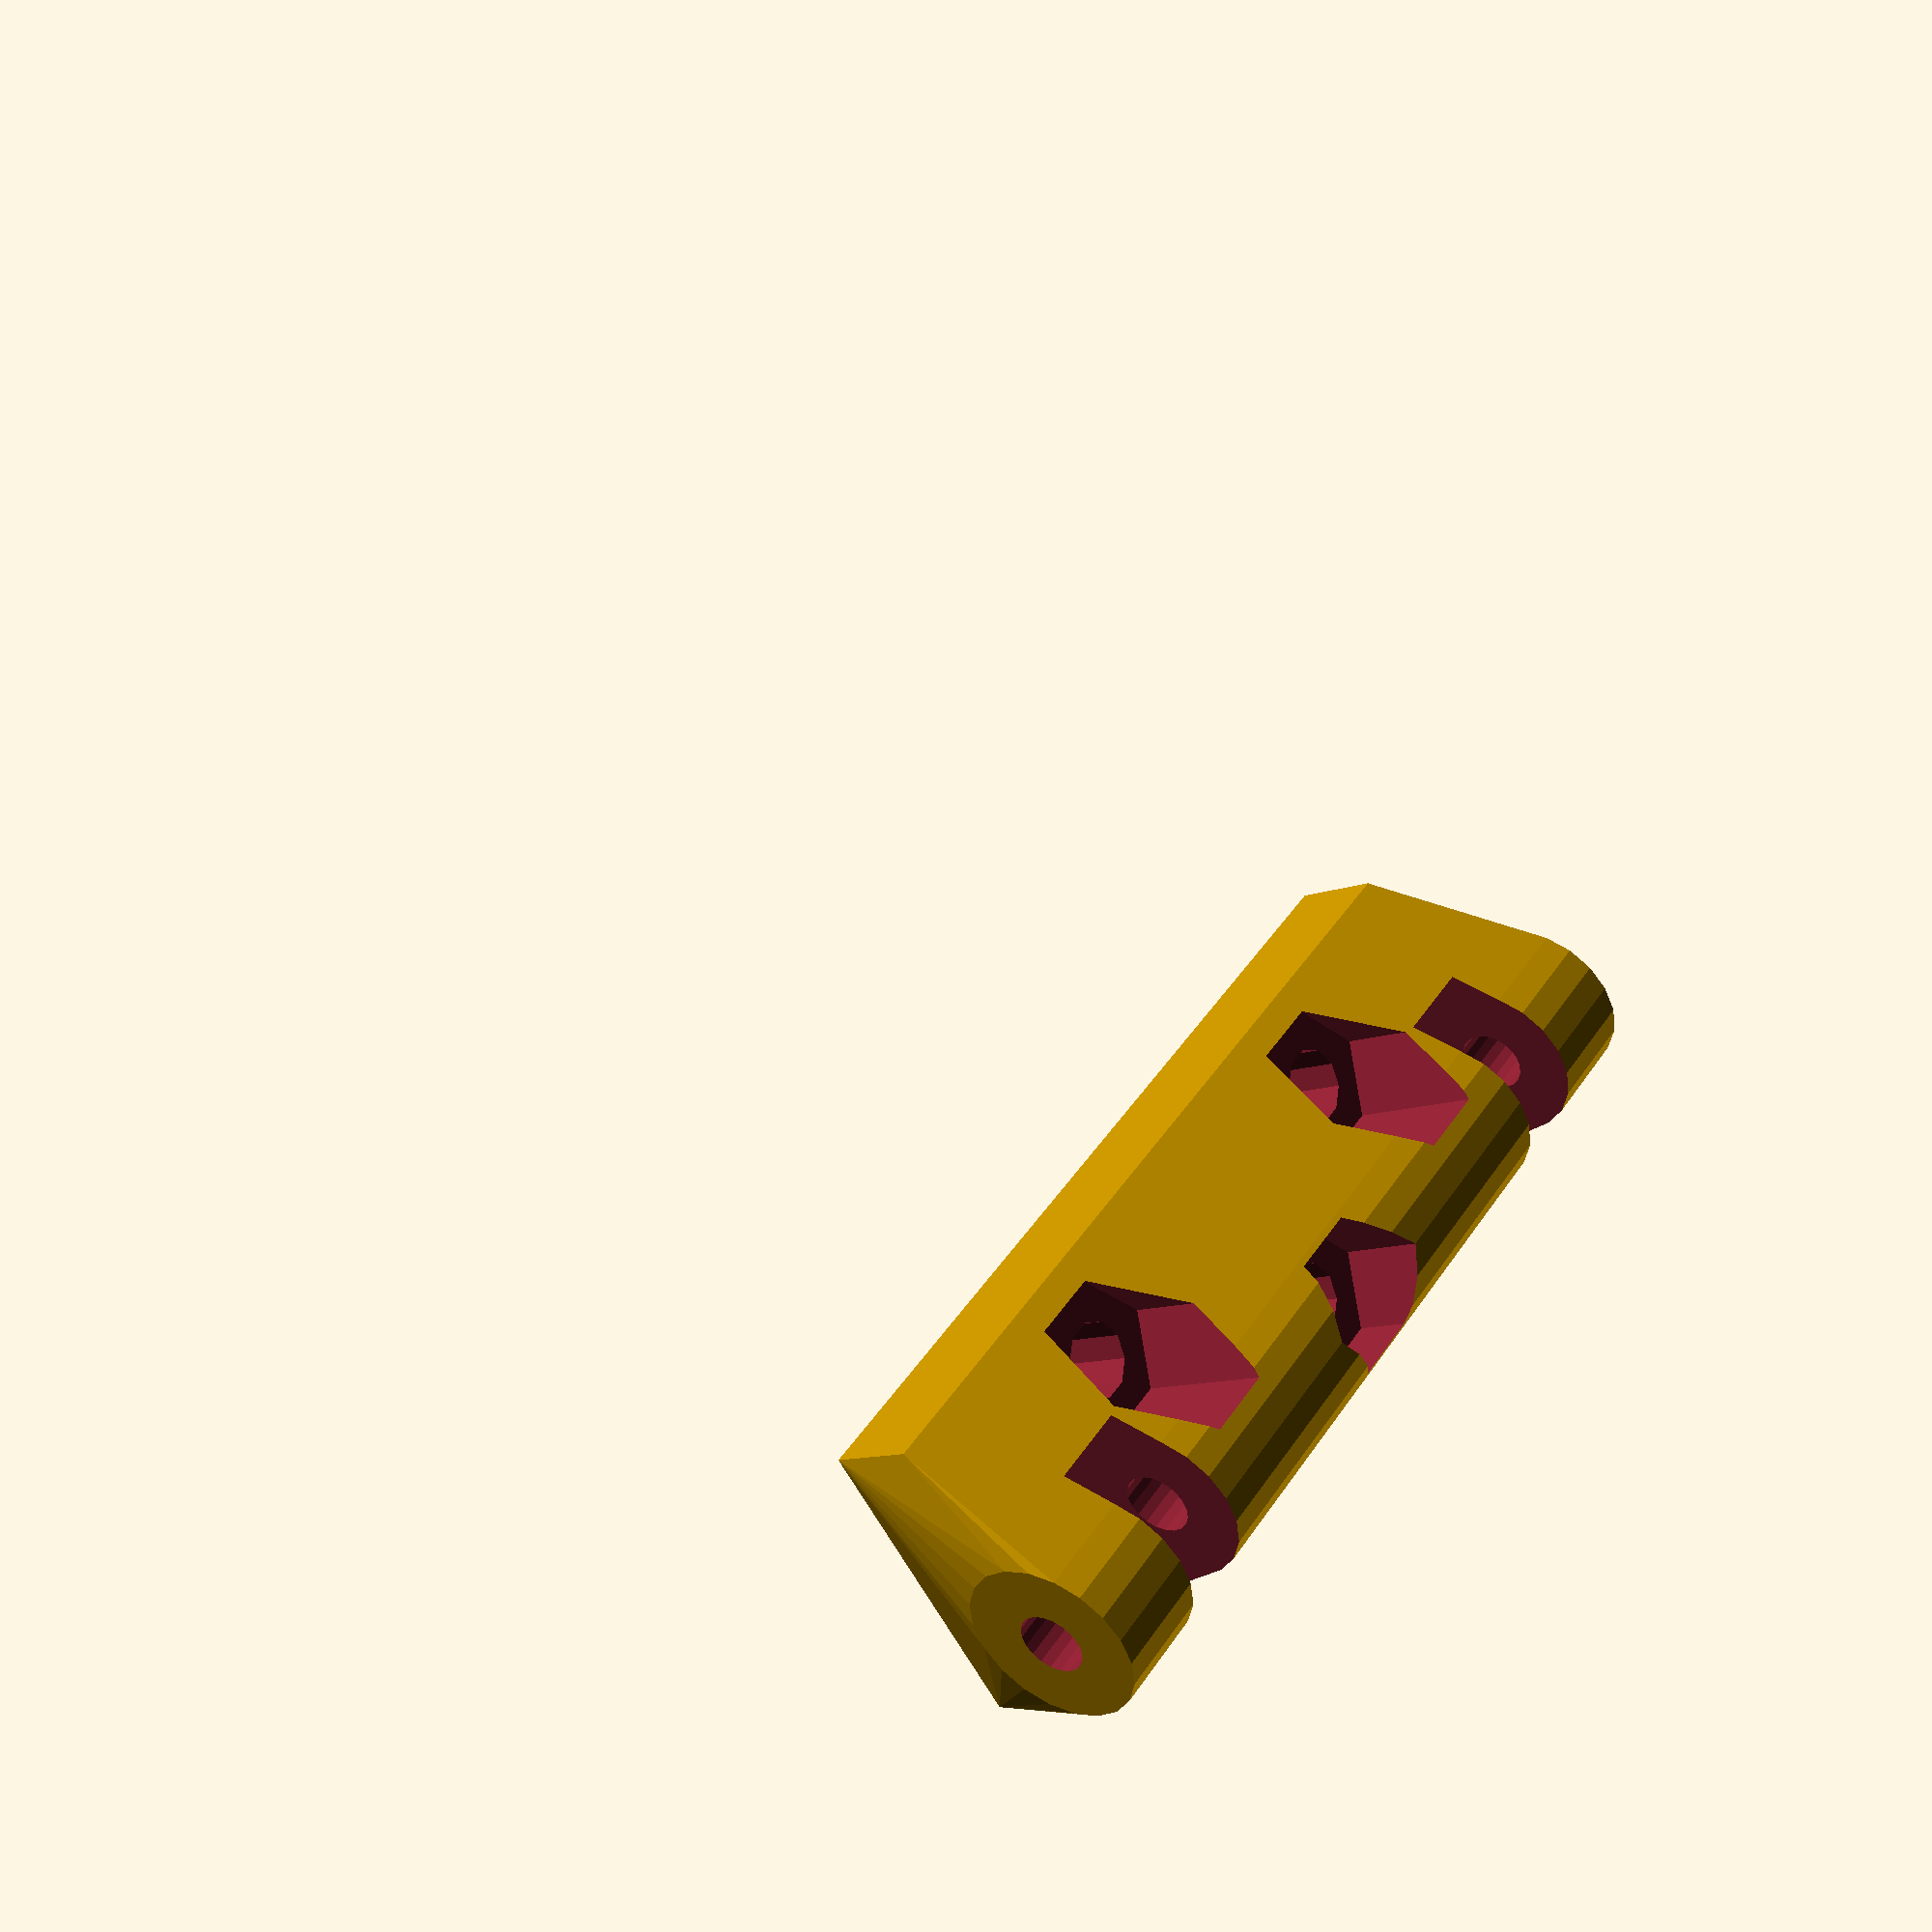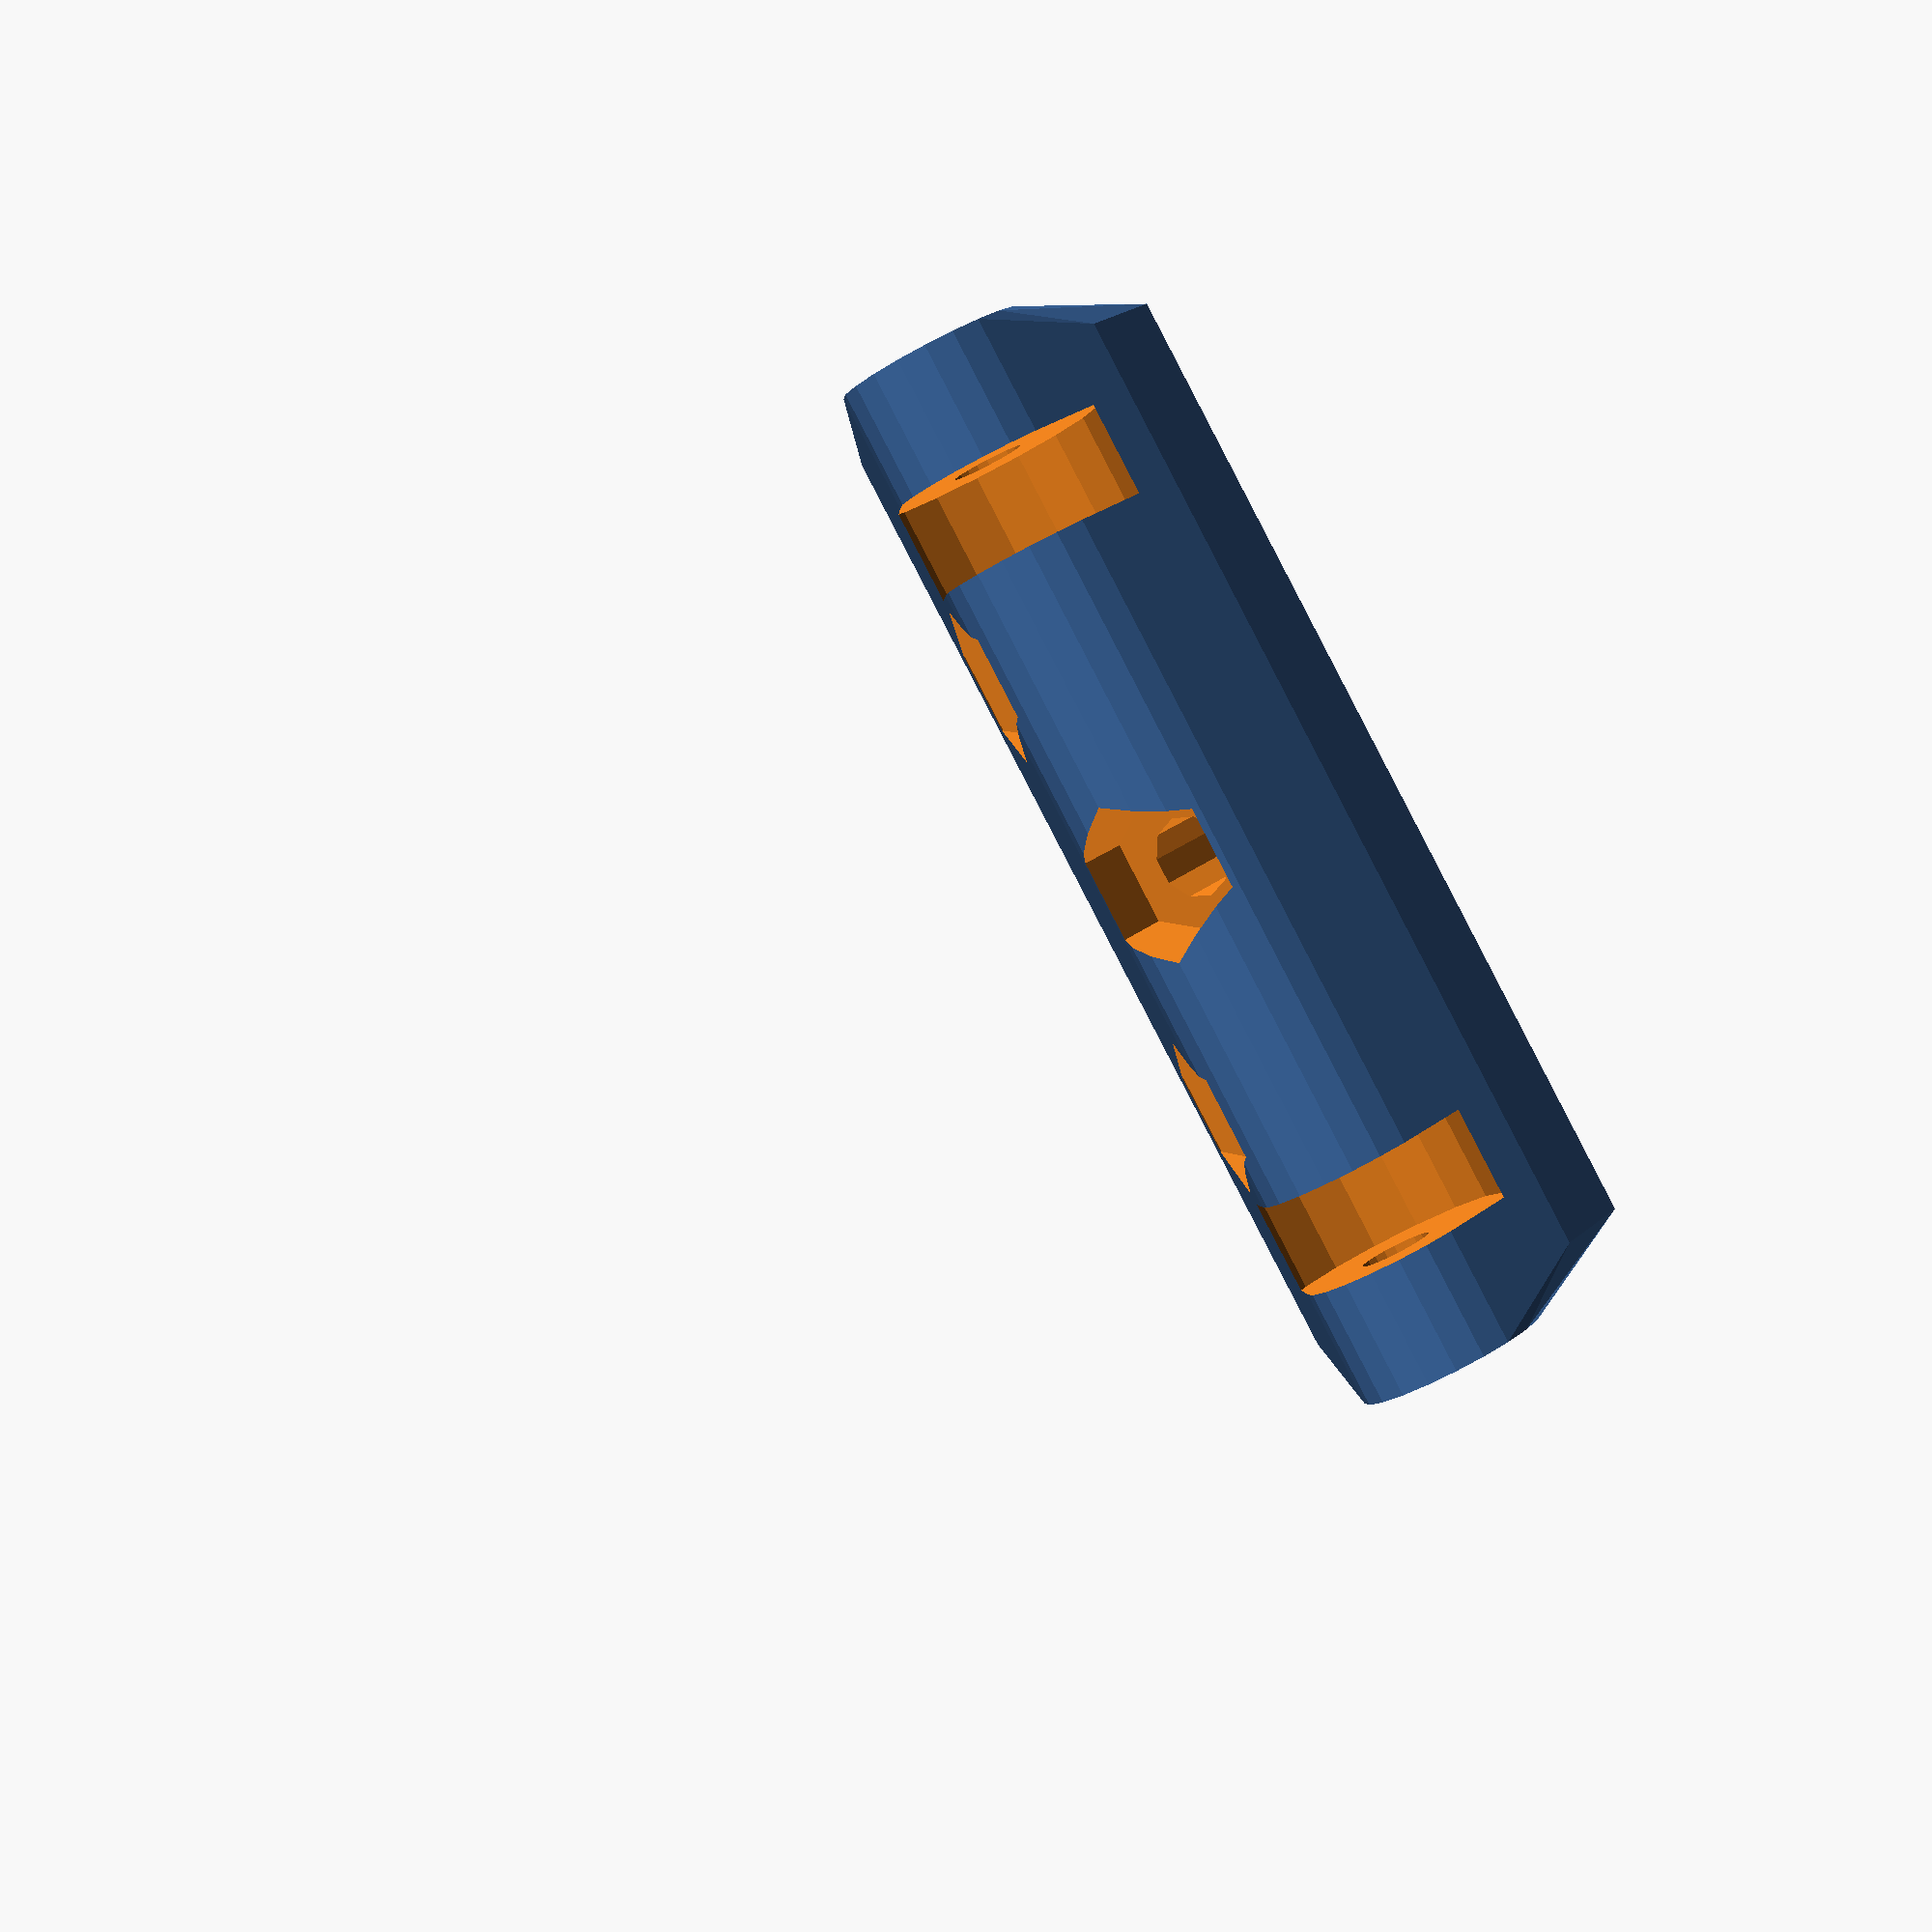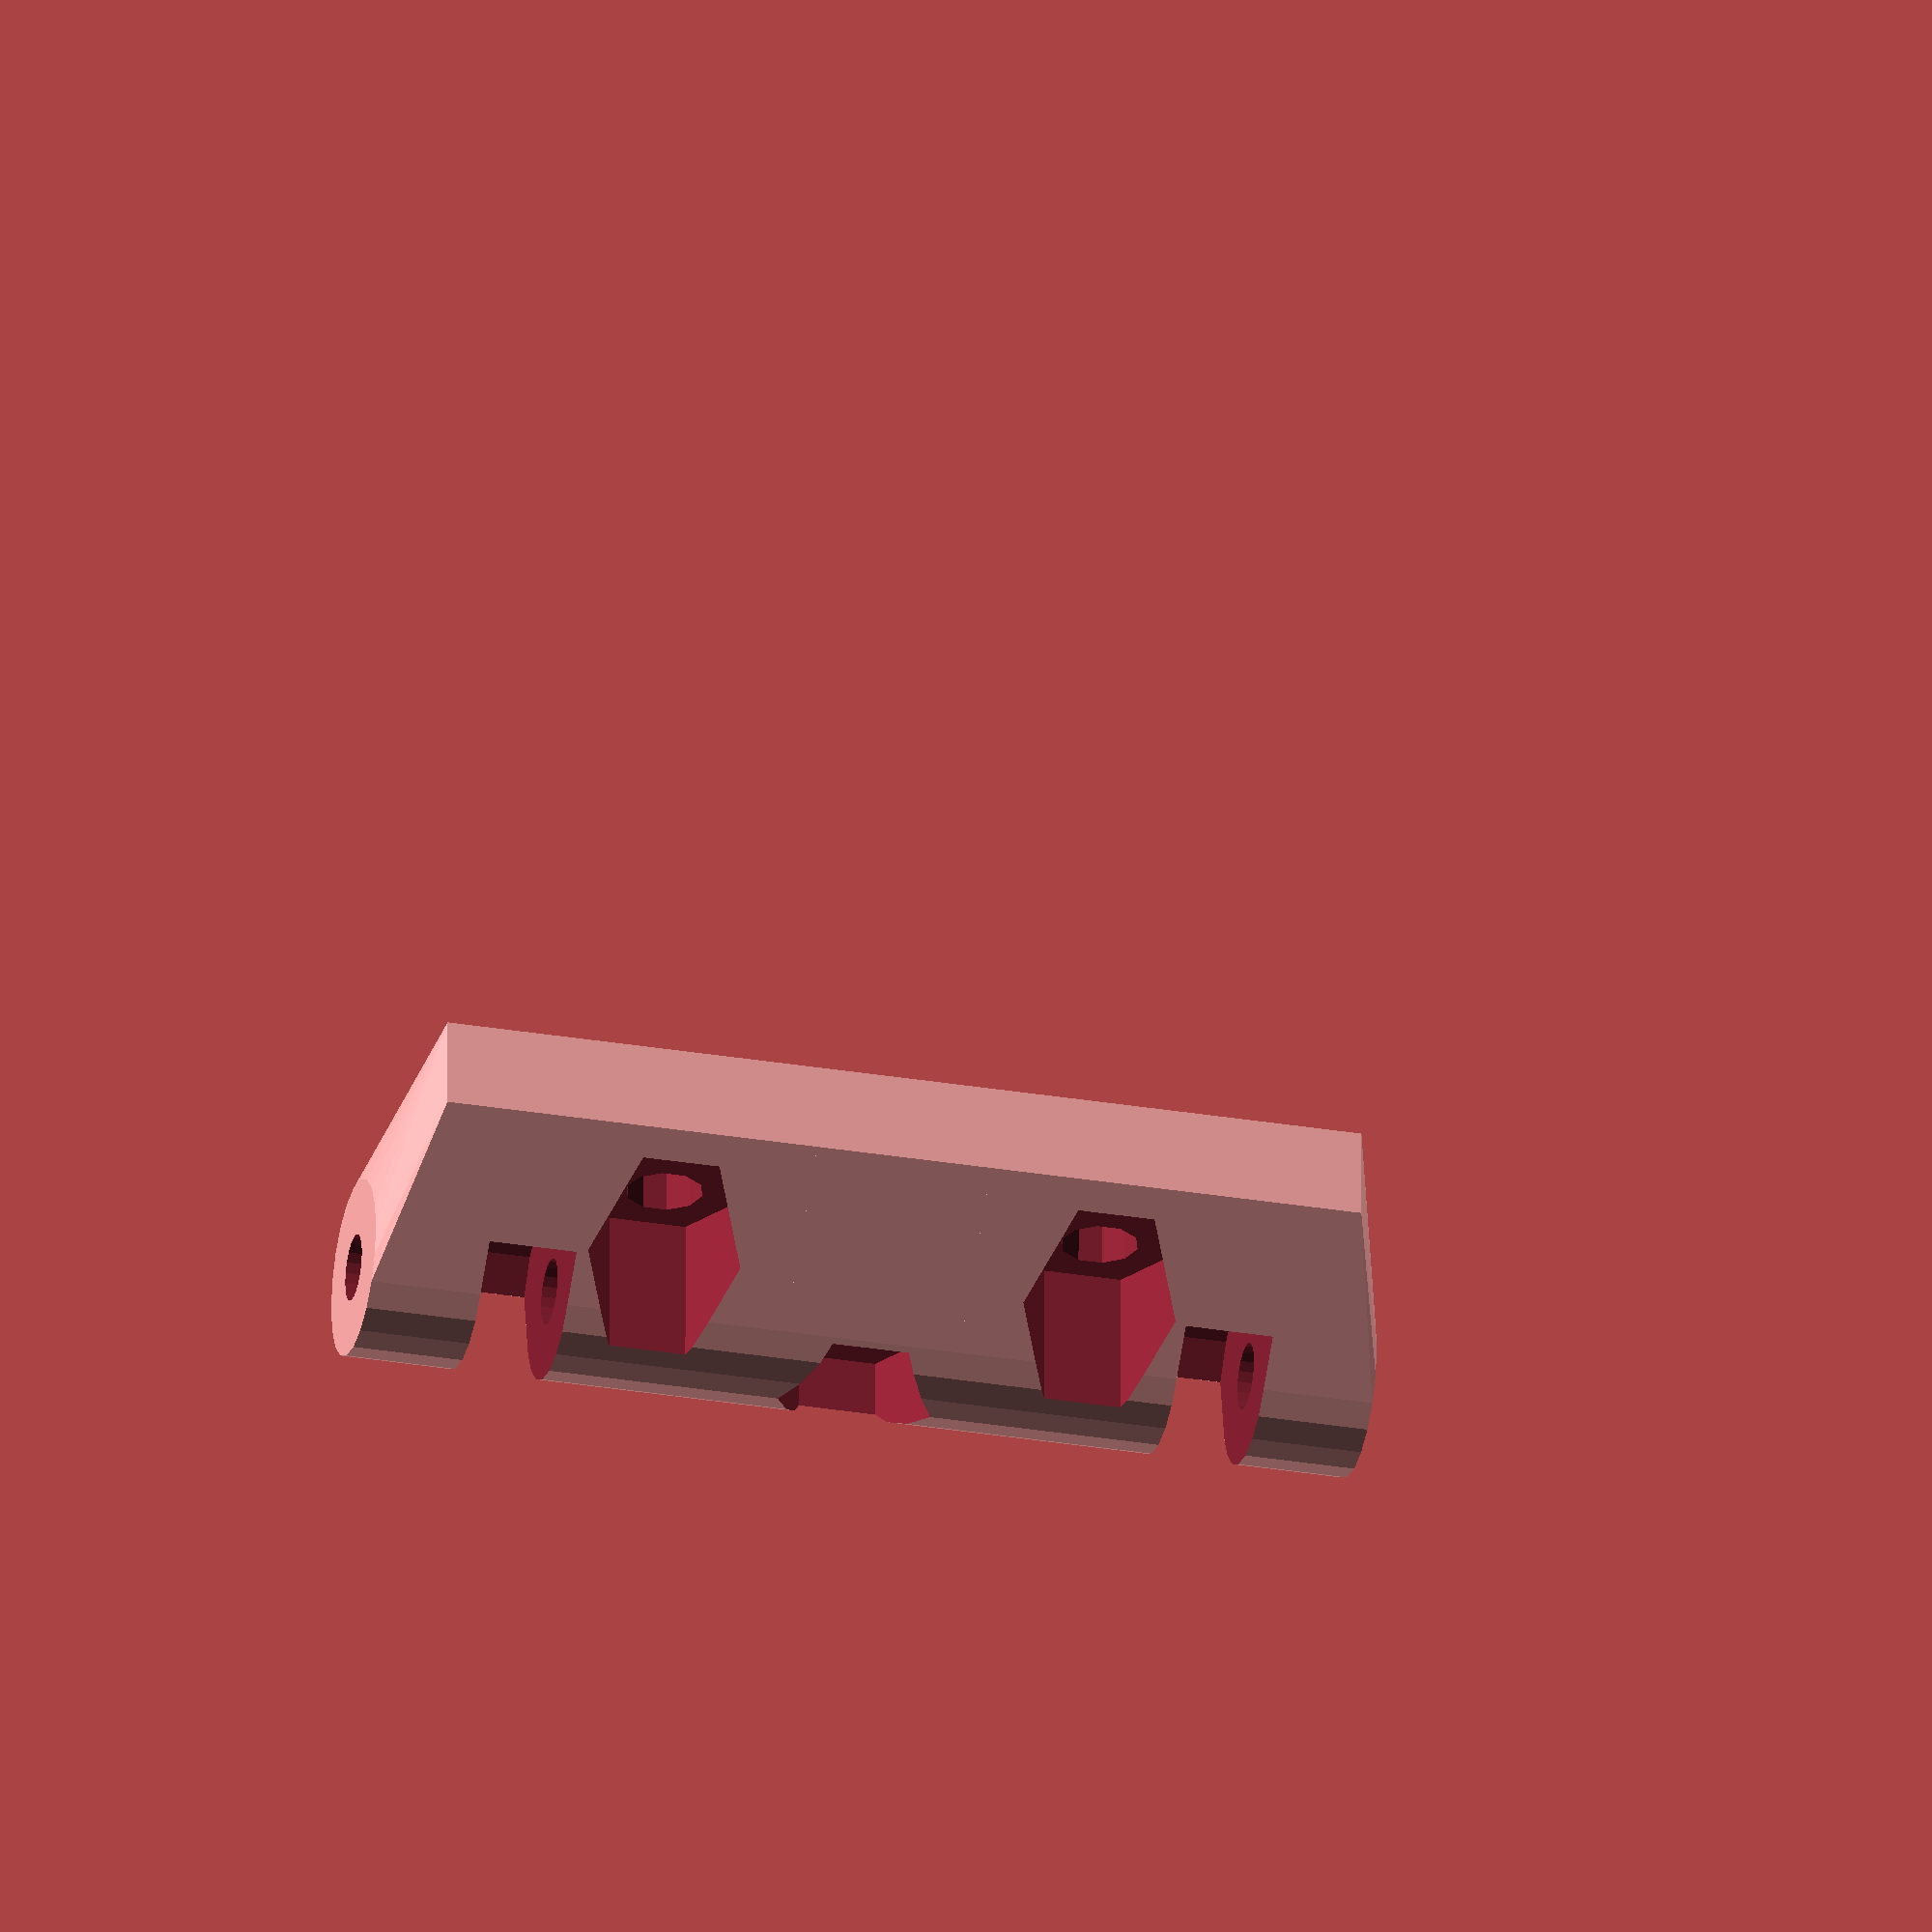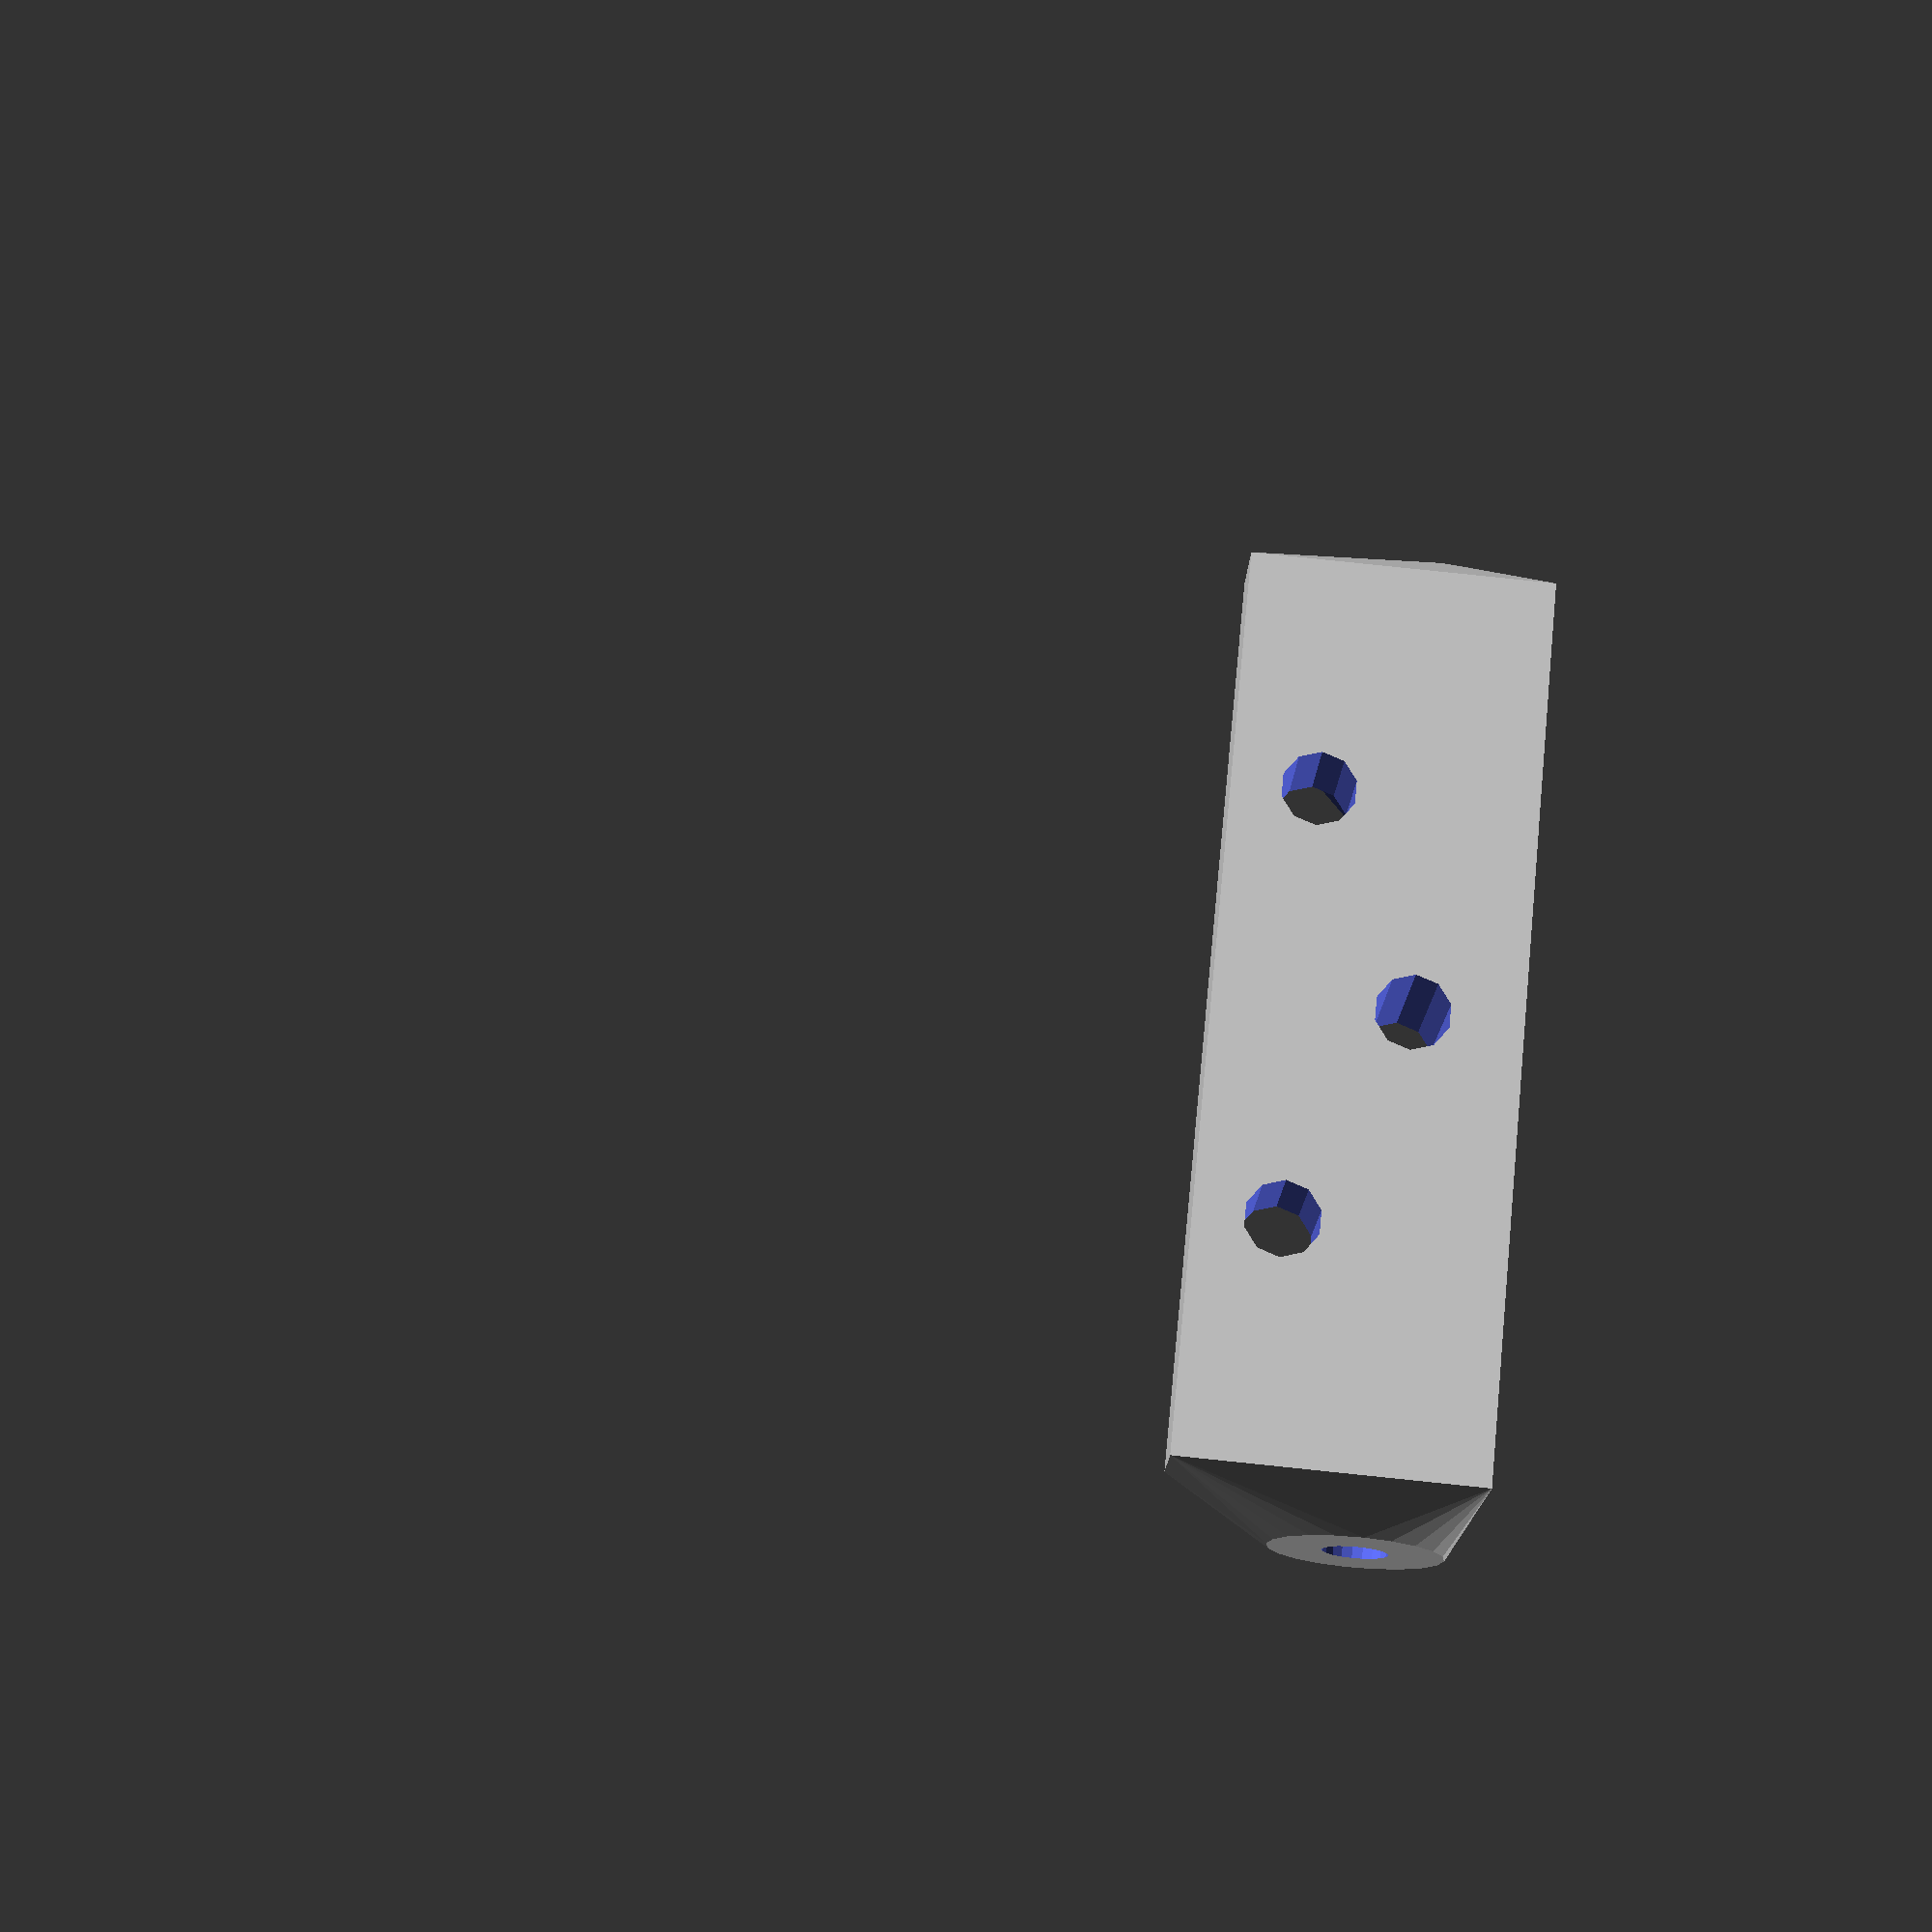
<openscad>
//// rotate to print, translate to testfit
//rotate([-90, 0, 0])
translate([0, -12.5, 0]) carriage_bracket();

mount_spacing = 46;
mount_height = 8;
m3_nut_rad = 7/2;
m3_rad = 3.5/2;

module carriage_bracket()
{
  difference()
  {
    hull()
    {
      translate([0, -2, 18]) cube([mount_spacing-4, 4, 14], center = true);
      translate([0, -mount_height, 20]) rotate([0, 90, 0])
        cylinder(r = 8/2, h = mount_spacing, center = true, $fn=20);
    }

    // rod end mount holes
    difference()
    {
      translate([0, -mount_height, 20]) rotate([0, 90, 0])
        cylinder(r = 3/2, h = mount_spacing+1, center = true, $fn=20);
      cube([8, 50, 50], center = true);
    }

    // rod end nut traps
    translate([(mount_spacing / 2) -7, -mount_height, 20])
      rotate([0, 90, 0]) cylinder(r= 10/2, h = 4, center = true);
    translate([(-mount_spacing / 2) + 7, -mount_height, 20])
      rotate([0, 90, 0]) cylinder(r= 10/2, h = 4, center = true);

    // mount holes
    for(i = [[0, -8, 20],
             [-10, -5, 15],
             [10, -5, 15]])
    {
      translate(i) rotate([90, 0, 0]) cylinder(r = m3_rad, h=50, center = true, $fn=10);
      translate(i) rotate([90, 0, 0]) cylinder(r = m3_nut_rad, h=50, $fn=6);
    }

  }  
}

// rod end mounts: 46 apart, 8 out, inline with middle hole
// mount holes: 20 high, 16 high +/-10 out

</openscad>
<views>
elev=247.2 azim=233.6 roll=330.5 proj=p view=wireframe
elev=208.2 azim=230.8 roll=223.2 proj=p view=wireframe
elev=207.9 azim=179.9 roll=14.4 proj=o view=solid
elev=273.4 azim=12.9 roll=275.9 proj=p view=wireframe
</views>
